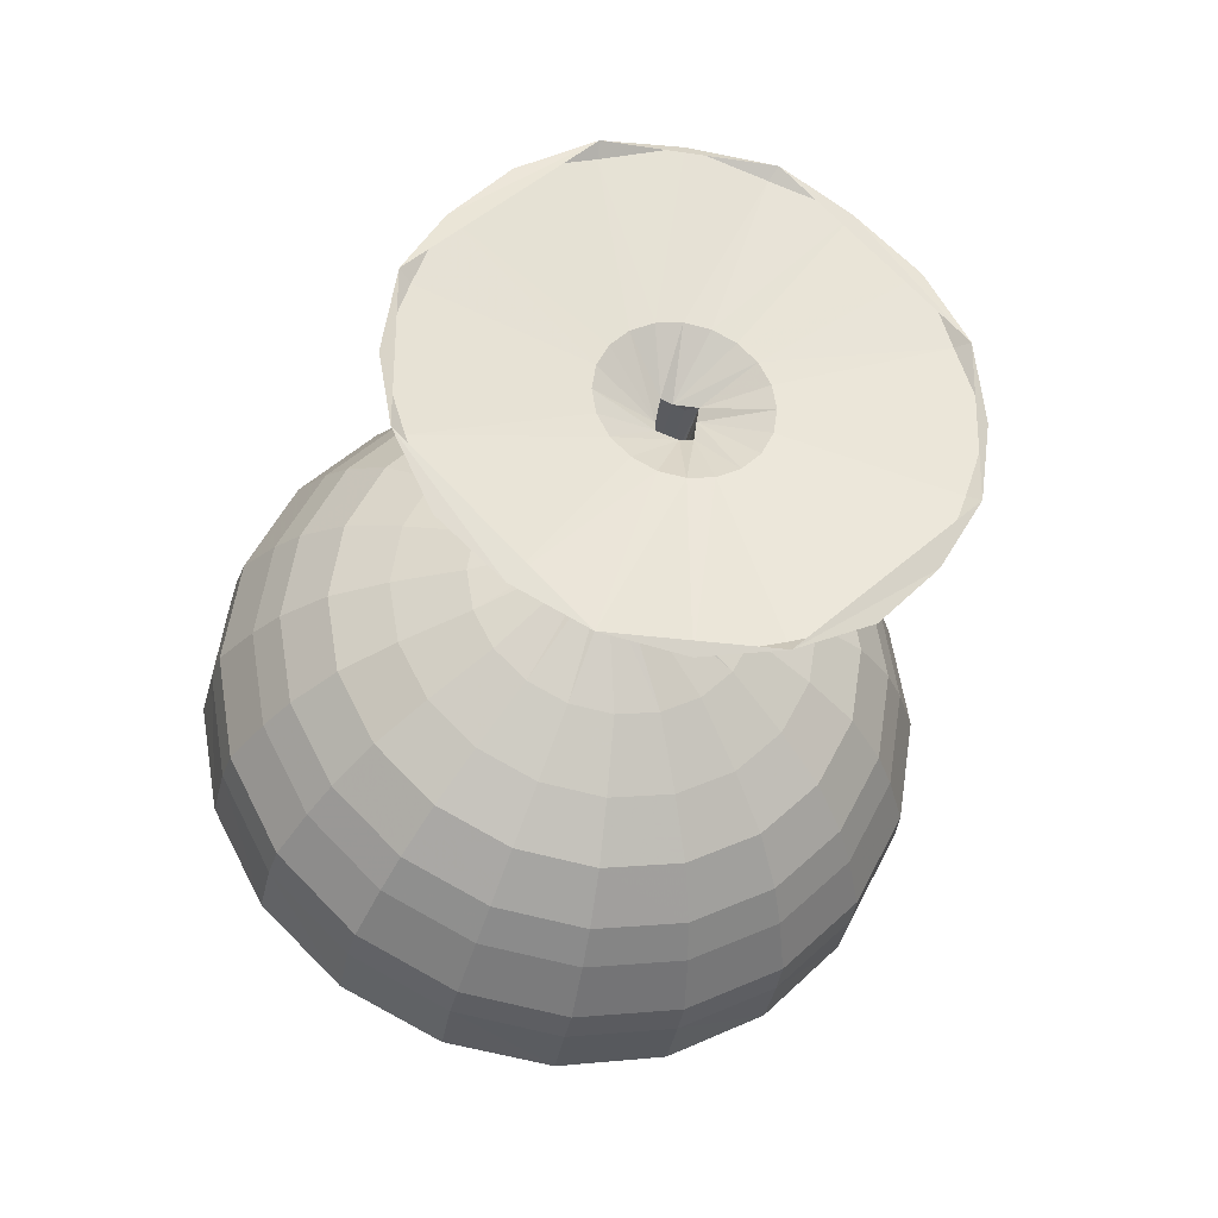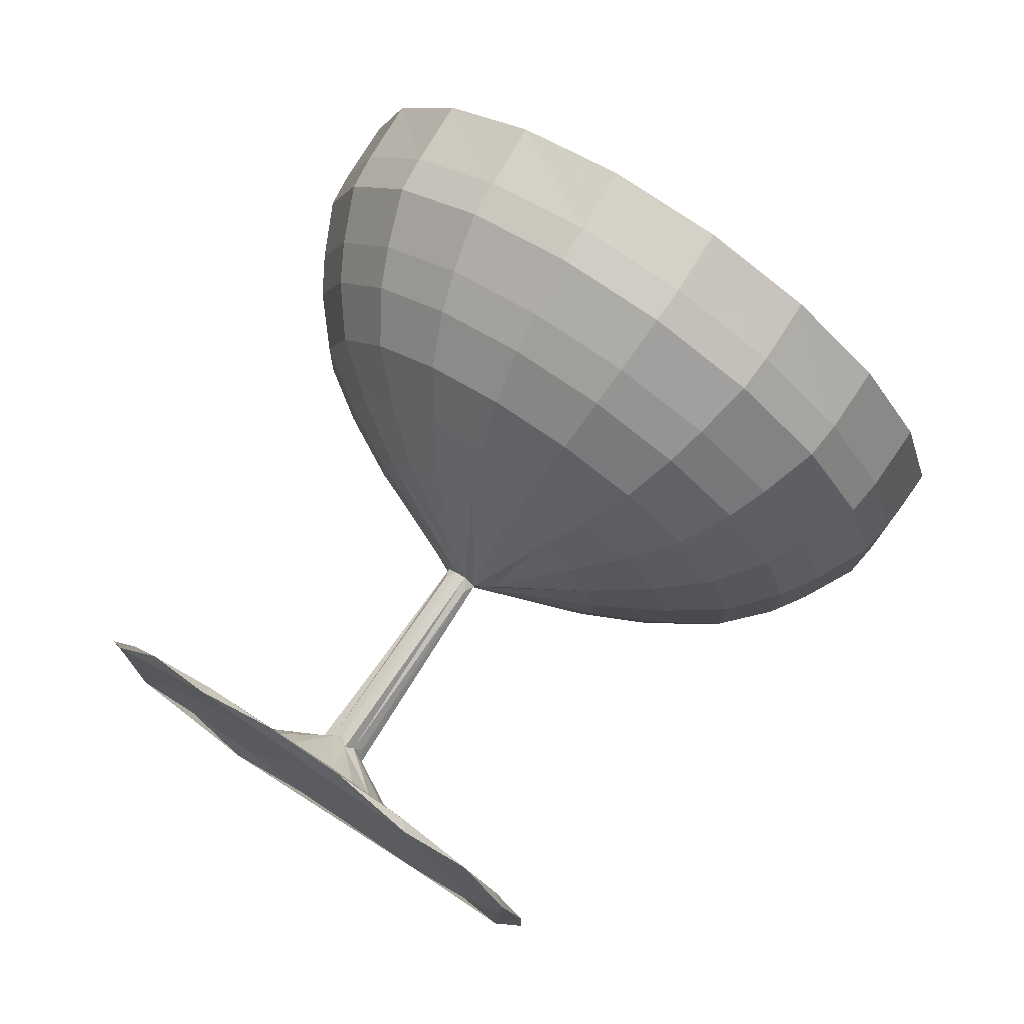
<metadata>
{"format":"obj","ext":"obj","renderer":"f3d","projection":"perspective","resolution":1024,"background":"white","views":[{"elev":-30.8,"azim":-54.1,"up":"+Z"},{"elev":-41.5,"azim":35.3,"up":"+Y"}]}
</metadata>
<code>
v -0.6197 -0.7108 -0.002836
v -0.6259 -0.7044 0.05204
v -0.3477 -1.009 -0.005147
v -0.3834 -0.9671 0.1693
v -0.6684 -0.5605 0.001583
v -0.6733 -0.5701 0.02765
v -0.3598 -0.2254 -0.008145
v -0.3482 -0.2016 0.008614
v -0.347 -0.207 -0.02496
v -0.07024 -0.3046 -0.008608
v -0.08087 -0.2936 0.0859
v -0.2994 -0.2209 -0.03865
v 0.09212 -0.347 -0.00887
v 0.07635 -0.3307 0.1314
v 0.2327 -0.3693 -0.009222
v 0.2128 -0.3487 0.1676
v 0.3649 -0.357 -0.009884
v 0.342 -0.3332 0.1944
v 0.4548 -0.3324 -0.01046
v 0.4301 -0.3069 0.209
v 0.6394 -0.2342 -0.01205
v 0.6123 -0.2062 0.2288
v 0.5786 -0.2856 -0.01137
v 0.5519 -0.2579 0.2264
v 0.7413 -0.1328 -0.007409
v 0.7126 -0.1033 0.235
v -0.3774 -1.003 0.17
v -0.3793 -1.001 -0.1901
v -0.3847 -0.9701 -0.1723
v -0.6263 -0.7054 -0.05776
v -0.6648 -0.5523 -0.02415
v 0.07523 -0.3331 -0.1492
v -0.08162 -0.2953 -0.1032
v 0.2114 -0.3518 -0.1862
v 0.3403 -0.3368 -0.2143
v 0.4283 -0.3108 -0.2302
v 0.55 -0.2621 -0.2494
v 0.6104 -0.2104 -0.2531
v 0.714 -0.1104 -0.2488
v -0.5275 -0.8491 -0.4735
v -0.4342 -0.9327 -0.3405
v -0.6621 -0.7497 -0.5571
v -0.682 -0.563 -0.04692
v -0.6741 -0.6624 -0.1468
v -0.6451 -0.6887 -0.1074
v -0.3593 -0.1919 -0.04038
v -0.0469 -0.2233 -0.3768
v 0.02732 -0.2905 -0.276
v -0.1639 -0.2212 -0.2565
v -0.1139 -0.2665 -0.1886
v 0.05743 -0.2133 -0.4731
v 0.151 -0.2981 -0.3461
v 0.1625 -0.1768 -0.5457
v 0.2706 -0.2747 -0.399
v 0.2372 -0.1388 -0.5863
v 0.3534 -0.244 -0.4286
v 0.3429 -0.07581 -0.6352
v 0.4688 -0.1898 -0.4643
v 0.4007 -0.02177 -0.6439
v 0.5282 -0.1373 -0.4708
v 0.5042 0.07802 -0.6466
v 0.6327 -0.0381 -0.4693
v -0.7106 -0.629 -0.1722
v -0.647 -0.7325 -0.5283
v -0.6939 -0.5376 -0.04402
v -0.2268 -0.1638 -0.3003
v -0.386 -0.1712 -0.04495
v -0.1402 -0.138 -0.4416
v -0.06017 -0.1058 -0.5549
v 0.02662 -0.05261 -0.6402
v 0.09119 -0.005338 -0.6878
v 0.2405 0.1247 -0.7553
v 0.1847 0.06879 -0.7452
v 0.3434 0.225 -0.7605
v -0.751 -0.5919 -0.181
v -0.779 -0.6183 -0.583
v -0.389 -0.199 -0.04775
v -0.2963 -0.09976 -0.3155
v -0.3811 -0.1461 -0.08954
v -0.2434 -0.04305 -0.4643
v -0.1903 0.01393 -0.5835
v -0.1237 0.0857 -0.6732
v -0.07034 0.1433 -0.7233
v 0.06327 0.2877 -0.7942
v 0.009739 0.2298 -0.7836
v 0.165 0.3892 -0.8016
v -0.9103 -0.5006 -0.5513
v -0.7913 -0.5545 -0.1725
v -0.7069 -0.5138 -0.04124
v -0.3464 0.05231 -0.4425
v -0.3658 -0.0355 -0.3008
v -0.3202 0.1342 -0.556
v -0.2738 0.2246 -0.6415
v -0.2316 0.2925 -0.6892
v -0.165 0.3915 -0.7466
v -0.1137 0.4515 -0.7567
v -0.01206 0.5532 -0.7663
v -1.122 -0.299 -0.3423
v -1.024 -0.3896 -0.4676
v -1.194 -0.254 -0.1758
v -0.7368 -0.5123 -0.03562
v -0.8564 -0.4937 -0.1082
v -0.8276 -0.5207 -0.1474
v -0.3952 -0.1586 -0.02561
v -0.5126 0.2077 -0.2782
v -0.4392 0.1387 -0.3784
v -0.4777 0.06923 -0.1901
v -0.4283 0.02273 -0.2576
v -0.5297 0.3301 -0.3489
v -0.4371 0.2431 -0.4752
v -0.5158 0.4509 -0.4022
v -0.4089 0.3504 -0.5481
v -0.4917 0.5358 -0.4321
v -0.3768 0.4278 -0.5888
v -0.4467 0.655 -0.4681
v -0.3222 0.538 -0.6379
v -0.3991 0.7184 -0.4747
v -0.273 0.5999 -0.6467
v -0.3028 0.8248 -0.4844
v -0.1735 0.7036 -0.6576
v -0.8747 -0.4762 -0.05879
v -1.157 -0.257 -0.1755
v -0.7272 -0.5064 -0.00975
v -0.5094 0.09946 -0.105
v -0.4004 -0.1573 0.008017
v -0.5595 0.2526 -0.1519
v -0.5888 0.3867 -0.1895
v -0.5841 0.5163 -0.2182
v -0.5651 0.606 -0.2343
v -0.4796 0.7955 -0.2576
v -0.5262 0.7311 -0.2538
v -0.3852 0.9036 -0.2665
v -0.8809 -0.4698 -0.00391
v -1.2 -0.2225 -0.000961
v -0.4178 -0.1718 -0.008391
v -0.52 0.1104 -0.01047
v -0.4178 -0.1108 0.02129
v -0.5752 0.2689 -0.01165
v -0.6087 0.4073 -0.01275
v -0.6071 0.54 -0.0139
v -0.5898 0.6315 -0.01478
v -0.5067 0.8235 -0.01681
v -0.553 0.7587 -0.01604
v -0.4138 0.933 -0.02409
v -1.187 -0.2509 0.1843
v -1.156 -0.254 0.1661
v -0.8743 -0.4752 0.05102
v -0.7191 -0.5018 0.01582
v -0.5583 0.2551 0.1287
v -0.5086 0.1011 0.08413
v -0.5874 0.3898 0.1643
v -0.5825 0.5199 0.1905
v -0.5633 0.6099 0.2049
v -0.5243 0.7353 0.222
v -0.4777 0.7997 0.2243
v -0.3863 0.9109 0.2173
v -1.02 -0.3826 0.4674
v -1.113 -0.2981 0.3344
v -0.9093 -0.5077 0.5513
v -0.728 -0.5195 0.03895
v -0.8265 -0.5182 0.14
v -0.8555 -0.4919 0.1006
v -0.3841 -0.1682 0.02338
v -0.4362 0.1452 0.3562
v -0.5104 0.2124 0.2555
v -0.4263 0.02709 0.2374
v -0.4763 0.07241 0.1696
v -0.4334 0.2513 0.4512
v -0.527 0.3361 0.3241
v -0.4046 0.3599 0.5219
v -0.5127 0.4578 0.3752
v -0.3722 0.4379 0.561
v -0.4884 0.5432 0.4034
v -0.3173 0.549 0.6078
v -0.4431 0.663 0.4369
v -0.2679 0.611 0.615
v -0.3954 0.7265 0.442
v -0.1767 0.7222 0.6151
v -0.305 0.8386 0.4378
v -0.79 -0.5516 0.1654
v -0.8938 -0.4916 0.5221
v -0.7017 -0.5293 0.03585
v -0.3634 -0.03037 0.2812
v -0.3613 -0.1931 0.028
v -0.3429 0.05992 0.4211
v -0.3158 0.1438 0.5329
v -0.2687 0.2357 0.6164
v -0.2262 0.3045 0.6626
v -0.1078 0.4646 0.7264
v -0.1591 0.4044 0.7178
v -0.01591 0.5752 0.729
v -0.7496 -0.5887 0.1743
v -0.7687 -0.6133 0.5769
v -0.3887 -0.1983 0.03121
v -0.2939 -0.09437 0.2964
v -0.3361 -0.1856 0.07218
v -0.2398 -0.03503 0.4438
v -0.1857 0.02405 0.5615
v -0.1184 0.09736 0.6494
v -0.06467 0.1558 0.698
v 0.06948 0.3015 0.7653
v 0.0159 0.2434 0.7562
v 0.1625 0.4111 0.7701
v -0.6424 -0.7494 0.5485
v -0.6428 -0.7233 0.5231
v -0.7093 -0.626 0.1658
v -0.677 -0.5404 0.03291
v -0.1367 -0.1304 0.422
v -0.2245 -0.1586 0.2818
v -0.05581 -0.0962 0.534
v 0.03164 -0.04152 0.6177
v 0.09658 0.006581 0.6639
v 0.1906 0.08169 0.7192
v 0.2464 0.1377 0.7279
v 0.3398 0.2473 0.7348
v -0.426 -0.9326 0.3362
v -0.5226 -0.8411 0.4614
v -0.6442 -0.6869 0.1015
v -0.673 -0.6599 0.1407
v 0.02946 -0.2858 0.2577
v -0.04396 -0.2168 0.3579
v -0.1125 -0.2634 0.1711
v -0.1619 -0.2169 0.2386
v 0.1537 -0.2922 0.3269
v 0.06114 -0.2051 0.4532
v 0.2737 -0.2679 0.3784
v 0.1667 -0.1674 0.5243
v 0.3567 -0.2367 0.4068
v 0.2418 -0.1287 0.5636
v 0.4724 -0.1818 0.4407
v 0.3479 -0.06482 0.6105
v 0.5318 -0.1292 0.4458
v 0.4057 -0.01065 0.6178
v 0.6302 -0.02456 0.4529
v 0.5012 0.09697 0.6261
f 1 2 3
f 4 3 2
f 5 6 1
f 2 1 6
f 7 8 5
f 9 8 7
f 10 11 12
f 9 12 11
f 13 14 10
f 11 10 14
f 15 16 13
f 14 13 16
f 17 18 15
f 16 15 18
f 19 20 17
f 18 17 20
f 21 22 23
f 24 23 22
f 25 26 21
f 22 21 26
f 27 28 3
f 29 3 28
f 1 30 5
f 9 7 31
f 5 31 7
f 32 13 33
f 10 33 13
f 34 15 32
f 13 32 15
f 35 17 34
f 15 34 17
f 36 19 35
f 17 35 19
f 37 23 36
f 19 36 23
f 38 21 37
f 23 37 21
f 39 25 38
f 21 38 25
f 40 41 42
f 28 42 41
f 43 5 44
f 45 44 5
f 5 43 31
f 46 9 43
f 31 43 9
f 47 48 49
f 50 49 48
f 51 52 47
f 48 47 52
f 53 54 51
f 52 51 54
f 55 56 53
f 54 53 56
f 57 58 55
f 56 55 58
f 59 60 57
f 58 57 60
f 61 62 59
f 60 59 62
f 63 44 64
f 40 64 44
f 44 63 43
f 43 65 46
f 66 49 67
f 68 47 66
f 49 66 47
f 69 51 68
f 47 68 51
f 70 53 69
f 51 69 53
f 71 55 70
f 53 70 55
f 72 59 73
f 57 73 59
f 74 61 72
f 59 72 61
f 75 63 76
f 64 76 63
f 65 43 75
f 63 75 43
f 77 46 65
f 67 46 77
f 78 66 79
f 67 79 66
f 80 68 78
f 66 78 68
f 81 69 80
f 68 80 69
f 82 70 81
f 69 81 70
f 83 71 82
f 70 82 71
f 84 72 85
f 73 85 72
f 86 74 84
f 72 84 74
f 42 87 76
f 75 88 65
f 67 77 89
f 65 89 77
f 90 80 91
f 78 91 80
f 92 81 90
f 80 90 81
f 93 82 92
f 81 92 82
f 94 83 93
f 82 93 83
f 95 85 94
f 83 94 85
f 96 84 95
f 85 95 84
f 97 86 96
f 84 96 86
f 98 99 100
f 87 100 99
f 101 65 102
f 103 102 65
f 65 101 89
f 104 67 101
f 89 101 67
f 105 106 107
f 108 107 106
f 109 110 105
f 106 105 110
f 111 112 109
f 110 109 112
f 113 114 111
f 112 111 114
f 115 116 113
f 114 113 116
f 117 118 115
f 116 115 118
f 119 120 117
f 118 117 120
f 121 102 122
f 98 122 102
f 102 121 101
f 101 123 104
f 124 107 125
f 126 105 124
f 107 124 105
f 127 109 126
f 105 126 109
f 128 111 127
f 109 127 111
f 129 113 128
f 111 128 113
f 130 117 131
f 115 131 117
f 132 119 130
f 117 130 119
f 133 121 134
f 122 134 121
f 123 101 133
f 121 133 101
f 135 104 123
f 125 104 135
f 136 124 137
f 125 137 124
f 138 126 136
f 124 136 126
f 139 127 138
f 126 138 127
f 140 128 139
f 127 139 128
f 141 129 140
f 128 140 129
f 142 130 143
f 131 143 130
f 144 132 142
f 130 142 132
f 100 145 134
f 146 134 145
f 133 147 123
f 125 135 148
f 123 148 135
f 149 138 150
f 136 150 138
f 151 139 149
f 138 149 139
f 152 140 151
f 139 151 140
f 153 141 152
f 140 152 141
f 154 143 153
f 141 153 143
f 155 142 154
f 143 154 142
f 156 144 155
f 142 155 144
f 157 158 159
f 145 159 158
f 160 123 161
f 162 161 123
f 123 160 148
f 163 125 160
f 148 160 125
f 164 165 166
f 167 166 165
f 168 169 164
f 165 164 169
f 170 171 168
f 169 168 171
f 172 173 170
f 171 170 173
f 174 175 172
f 173 172 175
f 176 177 174
f 175 174 177
f 178 179 176
f 177 176 179
f 180 161 181
f 157 181 161
f 161 180 160
f 160 182 163
f 183 166 184
f 185 164 183
f 166 183 164
f 186 168 185
f 164 185 168
f 187 170 186
f 168 186 170
f 188 172 187
f 170 187 172
f 189 176 190
f 174 190 176
f 191 178 189
f 176 189 178
f 192 180 193
f 181 193 180
f 182 160 192
f 180 192 160
f 194 163 182
f 184 163 194
f 195 183 196
f 184 196 183
f 197 185 195
f 183 195 185
f 198 186 197
f 185 197 186
f 199 187 198
f 186 198 187
f 200 188 199
f 187 199 188
f 201 189 202
f 190 202 189
f 203 191 201
f 189 201 191
f 159 204 193
f 205 193 204
f 192 206 182
f 184 194 207
f 182 207 194
f 208 197 209
f 195 209 197
f 210 198 208
f 197 208 198
f 211 199 210
f 198 210 199
f 212 200 211
f 199 211 200
f 213 202 212
f 200 212 202
f 214 201 213
f 202 213 201
f 215 203 214
f 201 214 203
f 216 217 27
f 204 27 217
f 6 182 218
f 219 218 182
f 182 6 207
f 8 184 6
f 207 6 184
f 220 221 222
f 223 222 221
f 224 225 220
f 221 220 225
f 226 227 224
f 225 224 227
f 228 229 226
f 227 226 229
f 230 231 228
f 229 228 231
f 232 233 230
f 231 230 233
f 234 235 232
f 233 232 235
f 2 218 4
f 216 4 218
f 218 2 6
f 6 5 8
f 11 222 9
f 14 220 11
f 222 11 220
f 16 224 14
f 220 14 224
f 18 226 16
f 224 16 226
f 20 228 18
f 226 18 228
f 22 232 24
f 230 24 232
f 26 234 22
f 232 22 234
f 1 3 2
f 4 3 2
f 5 6 1
f 2 1 6
f 7 8 5
f 9 8 7
f 10 11 12
f 9 12 11
f 13 14 10
f 11 10 14
f 15 16 13
f 14 13 16
f 17 18 15
f 16 15 18
f 19 20 17
f 18 17 20
f 21 22 23
f 24 23 22
f 25 26 21
f 22 21 26
f 27 28 3
f 29 3 28
f 1 30 5
f 9 7 31
f 5 31 7
f 32 13 33
f 10 33 13
f 34 15 32
f 13 32 15
f 35 17 34
f 15 34 17
f 36 19 35
f 17 35 19
f 37 23 36
f 19 36 23
f 38 21 37
f 23 37 21
f 39 25 38
f 21 38 25
f 40 41 42
f 28 42 41
f 43 5 44
f 45 44 5
f 5 43 31
f 46 9 43
f 31 43 9
f 47 48 49
f 50 49 48
f 51 52 47
f 48 47 52
f 53 54 51
f 52 51 54
f 55 56 53
f 54 53 56
f 57 58 55
f 56 55 58
f 59 60 57
f 58 57 60
f 61 62 59
f 60 59 62
f 63 44 64
f 40 64 44
f 44 63 43
f 43 65 46
f 66 49 67
f 68 47 66
f 49 66 47
f 69 51 68
f 47 68 51
f 70 53 69
f 51 69 53
f 71 55 70
f 53 70 55
f 72 59 73
f 57 73 59
f 74 61 72
f 59 72 61
f 75 63 76
f 64 76 63
f 65 43 75
f 63 75 43
f 77 46 65
f 67 46 77
f 78 66 79
f 67 79 66
f 80 68 78
f 66 78 68
f 81 69 80
f 68 80 69
f 82 70 81
f 69 81 70
f 83 71 82
f 70 82 71
f 84 72 85
f 73 85 72
f 86 74 84
f 72 84 74
f 42 87 76
f 75 88 65
f 67 77 89
f 65 89 77
f 90 80 91
f 78 91 80
f 92 81 90
f 80 90 81
f 93 82 92
f 81 92 82
f 94 83 93
f 82 93 83
f 95 85 94
f 83 94 85
f 96 84 95
f 85 95 84
f 97 86 96
f 84 96 86
f 98 99 100
f 87 100 99
f 101 65 102
f 103 102 65
f 65 101 89
f 104 67 101
f 89 101 67
f 105 106 107
f 108 107 106
f 109 110 105
f 106 105 110
f 111 112 109
f 110 109 112
f 113 114 111
f 112 111 114
f 115 116 113
f 114 113 116
f 117 118 115
f 116 115 118
f 119 120 117
f 118 117 120
f 121 102 122
f 98 122 102
f 102 121 101
f 101 123 104
f 124 107 125
f 126 105 124
f 107 124 105
f 127 109 126
f 105 126 109
f 128 111 127
f 109 127 111
f 129 113 128
f 111 128 113
f 130 117 131
f 115 131 117
f 132 119 130
f 117 130 119
f 133 121 134
f 122 134 121
f 123 101 133
f 121 133 101
f 135 104 123
f 125 104 135
f 136 124 137
f 125 137 124
f 138 126 136
f 124 136 126
f 139 127 138
f 126 138 127
f 140 128 139
f 127 139 128
f 141 129 140
f 128 140 129
f 142 130 143
f 131 143 130
f 144 132 142
f 130 142 132
f 100 145 134
f 146 134 145
f 133 147 123
f 125 135 148
f 123 148 135
f 149 138 150
f 136 150 138
f 151 139 149
f 138 149 139
f 152 140 151
f 139 151 140
f 153 141 152
f 140 152 141
f 154 143 153
f 141 153 143
f 155 142 154
f 143 154 142
f 156 144 155
f 142 155 144
f 157 158 159
f 145 159 158
f 160 123 161
f 162 161 123
f 123 160 148
f 163 125 160
f 148 160 125
f 164 165 166
f 167 166 165
f 168 169 164
f 165 164 169
f 170 171 168
f 169 168 171
f 172 173 170
f 171 170 173
f 174 175 172
f 173 172 175
f 176 177 174
f 175 174 177
f 178 179 176
f 177 176 179
f 180 161 181
f 157 181 161
f 161 180 160
f 160 182 163
f 183 166 184
f 185 164 183
f 166 183 164
f 186 168 185
f 164 185 168
f 187 170 186
f 168 186 170
f 188 172 187
f 170 187 172
f 189 176 190
f 174 190 176
f 191 178 189
f 176 189 178
f 192 180 193
f 181 193 180
f 182 160 192
f 180 192 160
f 194 163 182
f 184 163 194
f 195 183 196
f 184 196 183
f 197 185 195
f 183 195 185
f 198 186 197
f 185 197 186
f 199 187 198
f 186 198 187
f 200 188 199
f 187 199 188
f 201 189 202
f 190 202 189
f 203 191 201
f 189 201 191
f 159 204 193
f 205 193 204
f 192 206 182
f 184 194 207
f 182 207 194
f 208 197 209
f 195 209 197
f 210 198 208
f 197 208 198
f 211 199 210
f 198 210 199
f 212 200 211
f 199 211 200
f 213 202 212
f 200 212 202
f 214 201 213
f 202 213 201
f 215 203 214
f 201 214 203
f 216 217 27
f 204 27 217
f 6 182 218
f 219 218 182
f 182 6 207
f 8 184 6
f 207 6 184
f 220 221 222
f 223 222 221
f 224 225 220
f 221 220 225
f 226 227 224
f 225 224 227
f 228 229 226
f 227 226 229
f 230 231 228
f 229 228 231
f 232 233 230
f 231 230 233
f 234 235 232
f 233 232 235
f 2 218 4
f 216 4 218
f 218 2 6
f 6 5 8
f 11 222 9
f 14 220 11
f 222 11 220
f 16 224 14
f 220 14 224
f 18 226 16
f 224 16 226
f 20 228 18
f 226 18 228
f 22 232 24
f 230 24 232
f 26 234 22
f 232 22 234
f 27 3 4
f 23 24 19
f 20 19 24
f 30 1 29
f 3 29 1
f 33 10 12
f 28 41 29
f 45 30 41
f 29 41 30
f 30 45 5
f 46 12 9
f 50 33 46
f 12 46 33
f 48 32 50
f 33 50 32
f 52 34 48
f 32 48 34
f 54 35 52
f 34 52 35
f 56 36 54
f 35 54 36
f 58 37 56
f 36 56 37
f 60 38 58
f 37 58 38
f 62 39 60
f 38 60 39
f 44 45 40
f 41 40 45
f 49 50 67
f 46 67 50
f 64 40 42
f 73 57 71
f 55 71 57
f 42 76 64
f 85 73 83
f 71 83 73
f 88 75 87
f 76 87 75
f 91 78 79
f 103 88 99
f 87 99 88
f 88 103 65
f 104 79 67
f 108 91 104
f 79 104 91
f 106 90 108
f 91 108 90
f 110 92 106
f 90 106 92
f 112 93 110
f 92 110 93
f 114 94 112
f 93 112 94
f 116 95 114
f 94 114 95
f 118 96 116
f 95 116 96
f 120 97 118
f 96 118 97
f 102 103 98
f 99 98 103
f 107 108 125
f 104 125 108
f 122 98 100
f 131 115 129
f 113 129 115
f 100 134 122
f 143 131 141
f 129 141 131
f 147 133 146
f 134 146 133
f 150 136 137
f 145 158 146
f 162 147 158
f 146 158 147
f 147 162 123
f 163 137 125
f 167 150 163
f 137 163 150
f 165 149 167
f 150 167 149
f 169 151 165
f 149 165 151
f 171 152 169
f 151 169 152
f 173 153 171
f 152 171 153
f 175 154 173
f 153 173 154
f 177 155 175
f 154 175 155
f 179 156 177
f 155 177 156
f 161 162 157
f 158 157 162
f 166 167 184
f 163 184 167
f 181 157 159
f 190 174 188
f 172 188 174
f 159 193 181
f 202 190 200
f 188 200 190
f 206 192 205
f 193 205 192
f 209 195 196
f 204 217 205
f 219 206 217
f 205 217 206
f 206 219 182
f 8 196 184
f 223 209 8
f 196 8 209
f 221 208 223
f 209 223 208
f 225 210 221
f 208 221 210
f 227 211 225
f 210 225 211
f 229 212 227
f 211 227 212
f 231 213 229
f 212 229 213
f 233 214 231
f 213 231 214
f 235 215 233
f 214 233 215
f 218 219 216
f 217 216 219
f 222 223 9
f 8 9 223
f 4 216 27
f 24 230 20
f 228 20 230
f 27 3 4
f 23 24 19
f 20 19 24
f 30 1 29
f 3 29 1
f 33 10 12
f 28 41 29
f 45 30 41
f 29 41 30
f 30 45 5
f 46 12 9
f 50 33 46
f 12 46 33
f 48 32 50
f 33 50 32
f 52 34 48
f 32 48 34
f 54 35 52
f 34 52 35
f 56 36 54
f 35 54 36
f 58 37 56
f 36 56 37
f 60 38 58
f 37 58 38
f 62 39 60
f 38 60 39
f 44 45 40
f 41 40 45
f 49 50 67
f 46 67 50
f 64 40 42
f 73 57 71
f 55 71 57
f 42 76 64
f 85 73 83
f 71 83 73
f 88 75 87
f 76 87 75
f 91 78 79
f 103 88 99
f 87 99 88
f 88 103 65
f 104 79 67
f 108 91 104
f 79 104 91
f 106 90 108
f 91 108 90
f 110 92 106
f 90 106 92
f 112 93 110
f 92 110 93
f 114 94 112
f 93 112 94
f 116 95 114
f 94 114 95
f 118 96 116
f 95 116 96
f 120 97 118
f 96 118 97
f 102 103 98
f 99 98 103
f 107 108 125
f 104 125 108
f 122 98 100
f 131 115 129
f 113 129 115
f 100 134 122
f 143 131 141
f 129 141 131
f 147 133 146
f 134 146 133
f 150 136 137
f 145 158 146
f 162 147 158
f 146 158 147
f 147 162 123
f 163 137 125
f 167 150 163
f 137 163 150
f 165 149 167
f 150 167 149
f 169 151 165
f 149 165 151
f 171 152 169
f 151 169 152
f 173 153 171
f 152 171 153
f 175 154 173
f 153 173 154
f 177 155 175
f 154 175 155
f 179 156 177
f 155 177 156
f 161 162 157
f 158 157 162
f 166 167 184
f 163 184 167
f 181 157 159
f 190 174 188
f 172 188 174
f 159 193 181
f 202 190 200
f 188 200 190
f 206 192 205
f 193 205 192
f 209 195 196
f 204 217 205
f 219 206 217
f 205 217 206
f 206 219 182
f 8 196 184
f 223 209 8
f 196 8 209
f 221 208 223
f 209 223 208
f 225 210 221
f 208 221 210
f 227 211 225
f 210 225 211
f 229 212 227
f 211 227 212
f 231 213 229
f 212 229 213
f 233 214 231
f 213 231 214
f 235 215 233
f 214 233 215
f 218 219 216
f 217 216 219
f 222 223 9
f 8 9 223
f 4 216 27
f 24 230 20
f 228 20 230

</code>
